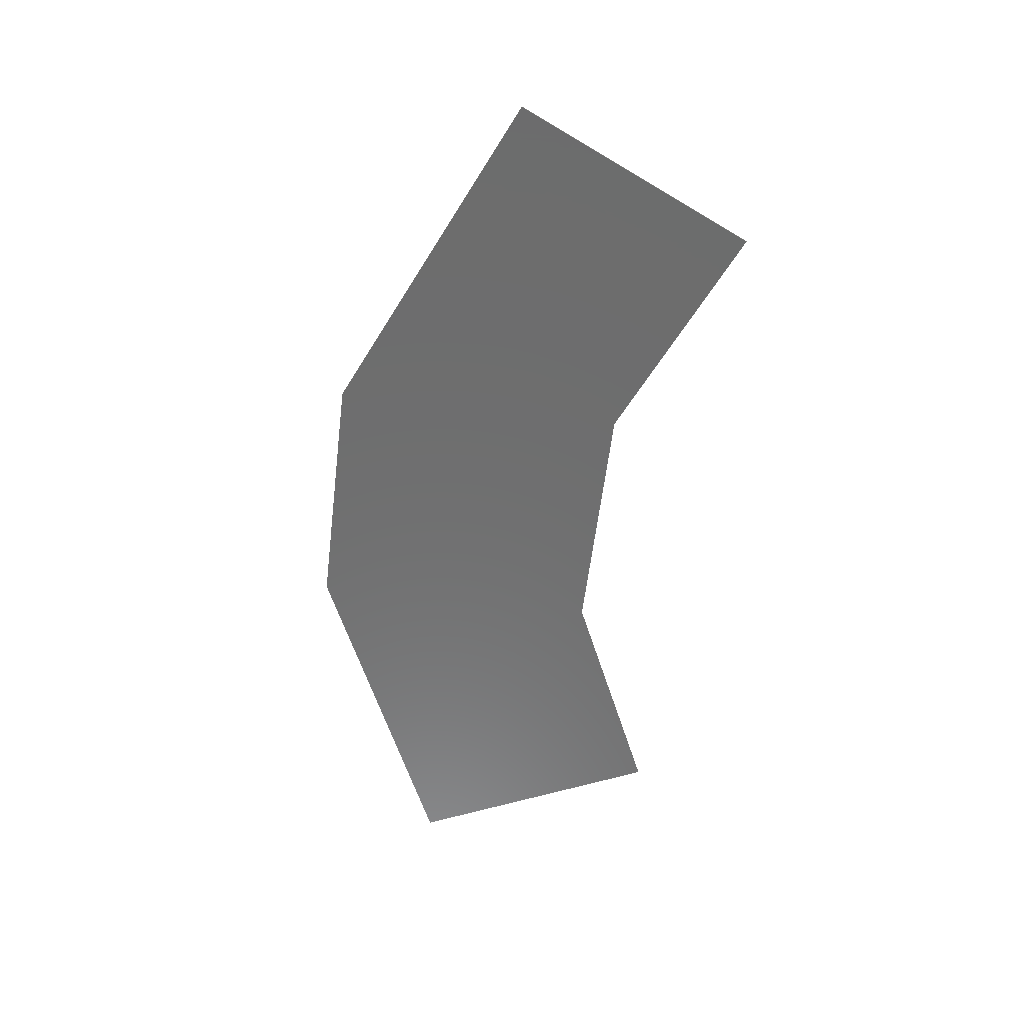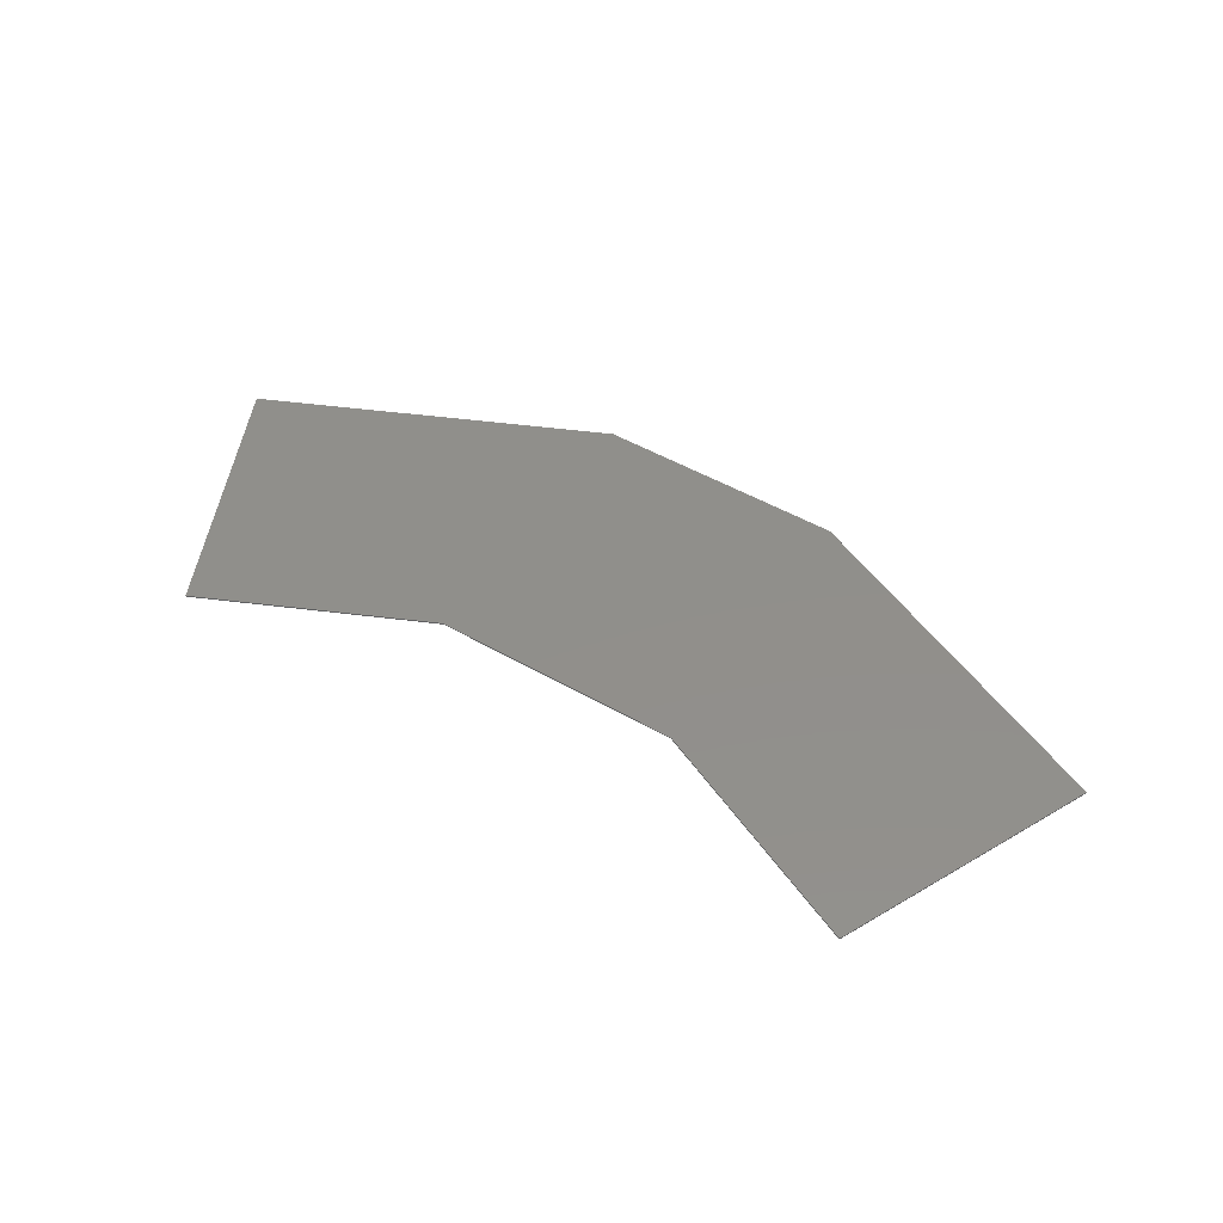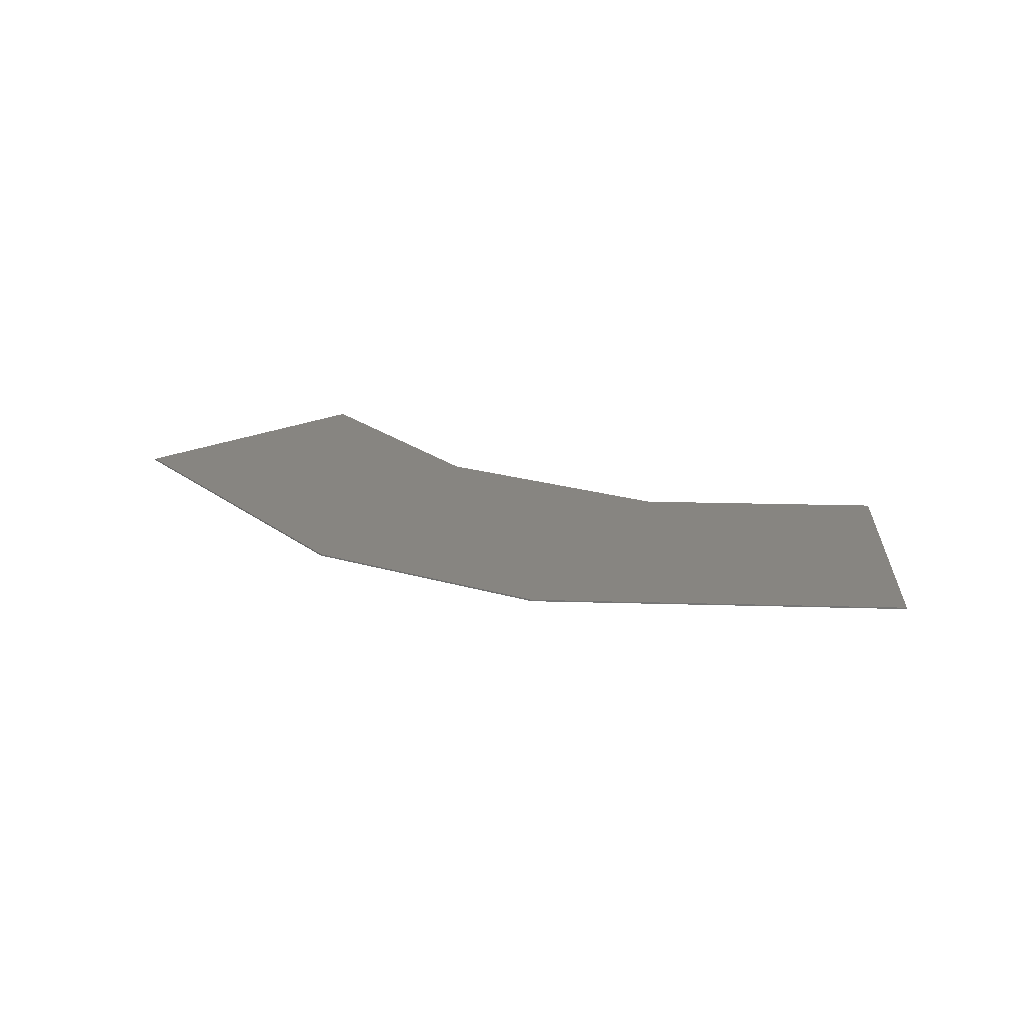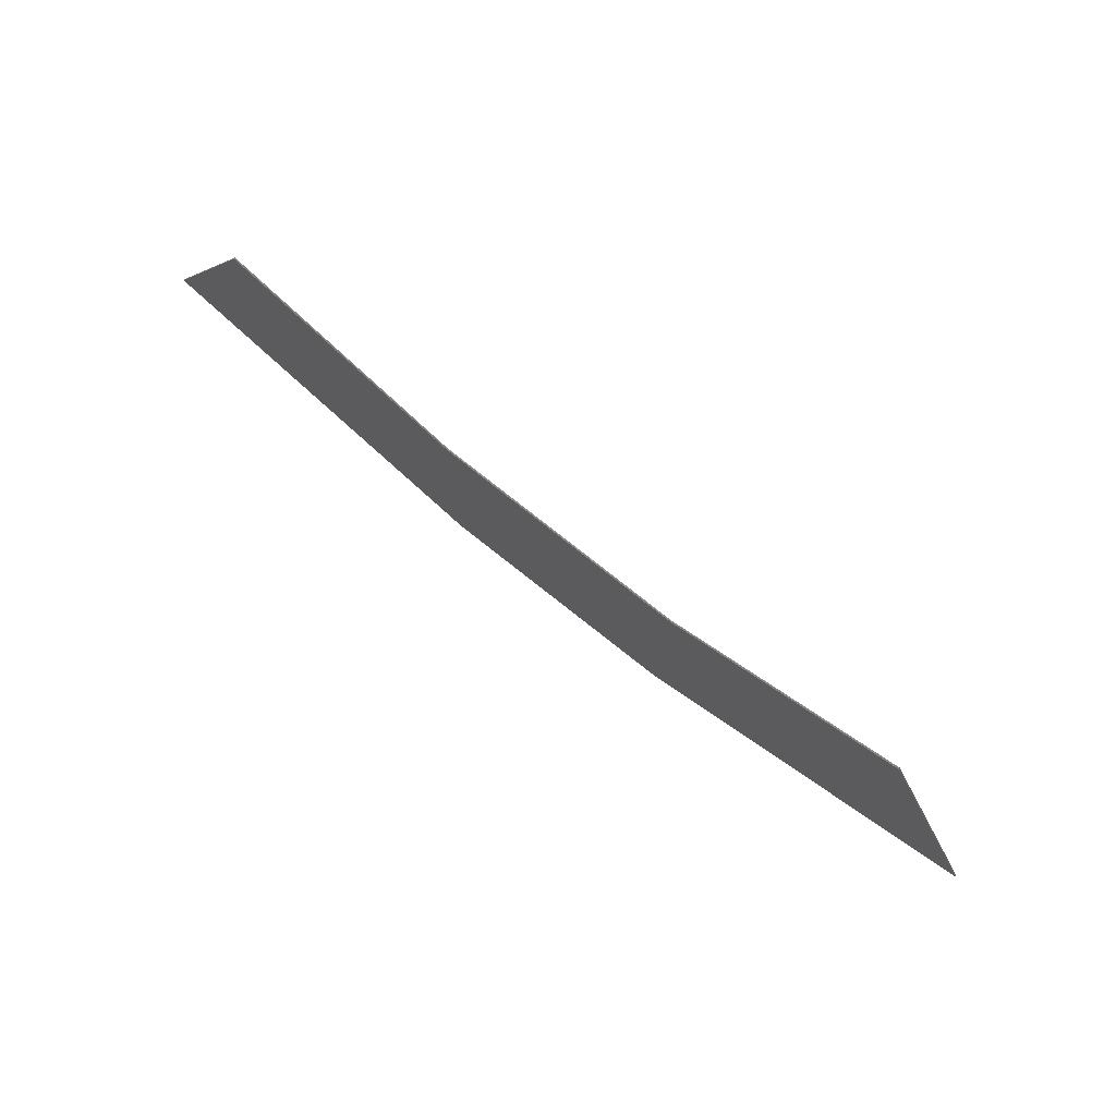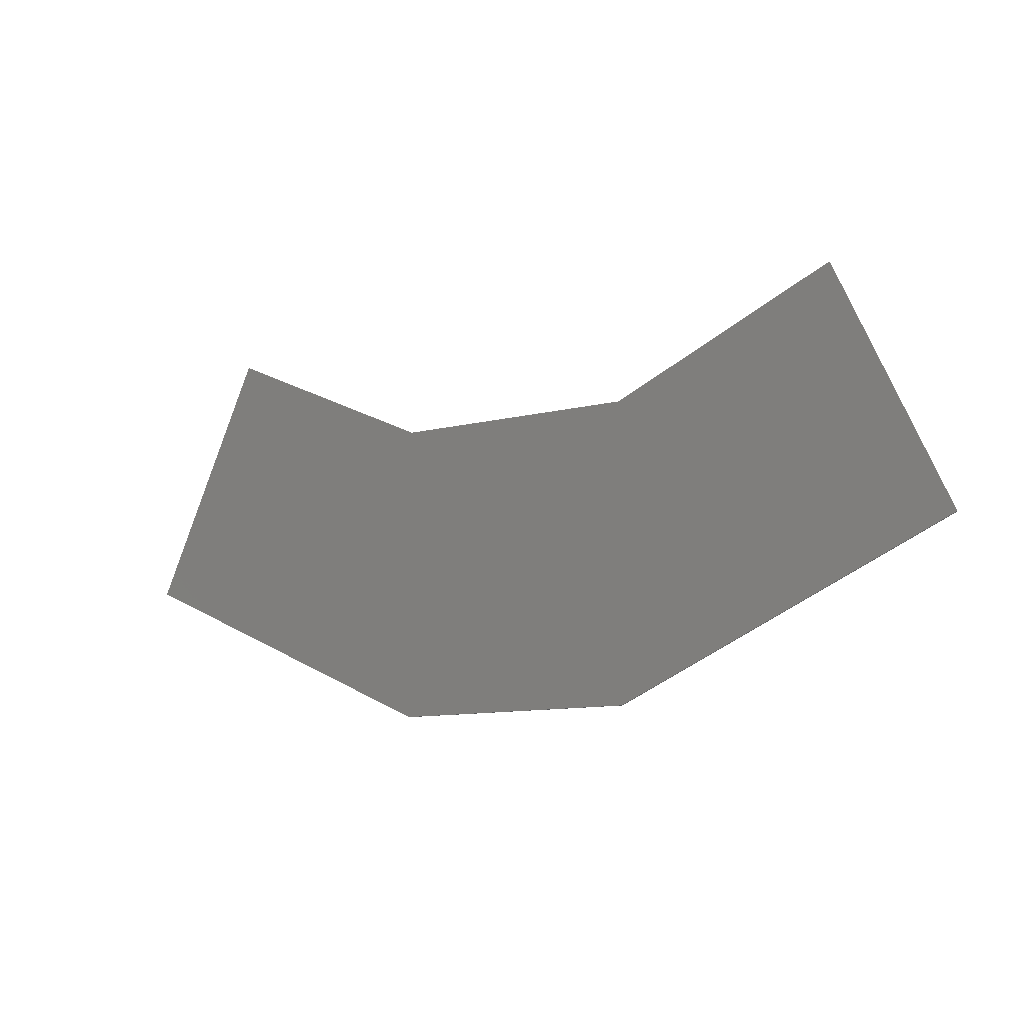
<metadata>
{"format":"stl","ext":"stl","renderer":"f3d","projection":"perspective","resolution":1024,"background":"white","views":[{"elev":-59.3,"azim":-97.0,"up":"+Y"},{"elev":49.6,"azim":32.4,"up":"+Y"},{"elev":22.1,"azim":-152.8,"up":"+Y"},{"elev":77.7,"azim":38.3,"up":"+Z"},{"elev":-10.7,"azim":-147.0,"up":"+Z"}]}
</metadata>
<code>
# stl→obj: 160 verts, 312 faces
v 30.05 0 -3.046
v 8.1 0 -12.98
v 8.1 0 6.31
v 22.77 0 12.98
v 30.05 -0.1 -3.046
v 8.1 -0.1 -12.98
v 22.77 -0.1 12.98
v 8.1 -0.1 6.31
v -8.1 0 -12.98
v -30.05 0 -3.046
v -22.77 0 12.98
v -8.1 0 6.31
v -8.1 -0.1 -12.98
v -30.05 -0.1 -3.046
v -22.77 -0.1 12.98
v -8.1 -0.1 6.31
v 8.1 -0.1 -8.628
v -8.1 -0.1 -8.628
v 8.1 -0.1 1.917
v -8.1 -0.1 1.917
v -28.39 -0.1 0.596
v -18.49 -0.1 -2.92
v -22.99 -0.1 -0.8744
v -20 -0.1 -0.262
v -20.93 -0.1 1.381
v -22.43 -0.1 4.039
v -24.42 -0.1 9.336
v -19.65 -0.1 2.774
v -17.59 -0.1 5.029
v -17.93 -0.1 1.993
v -15.15 -0.1 0.7284
v -18.15 -0.1 0.116
v -19.26 -0.1 2.499
v -19.33 -0.1 2.355
v -19.08 -0.1 2.238
v -18.15 -0.1 1.991
v -18.38 -0.1 1.921
v -18.44 -0.1 1.931
v -19.03 -0.1 2.2
v -18.49 -0.1 1.91
v -19.01 -0.1 2.144
v -19.02 -0.1 2.084
v -18.53 -0.1 1.863
v -18.21 -0.1 1.847
v -20.78 -0.1 0.8696
v -20.59 -0.1 0.7392
v -20.56 -0.1 0.78
v -20.76 -0.1 1.003
v -20.58 -0.1 0.6088
v -20.78 -0.1 0.7252
v -20.72 -0.1 0.53
v -20.52 -0.1 0.4988
v -20.61 -0.1 0.3584
v -20.44 -0.1 0.4076
v -20.45 -0.1 0.22
v -20.33 -0.1 0.3416
v -20.26 -0.1 0.1112
v -20.21 -0.1 0.3052
v -20.05 -0.1 0.04
v -20.09 -0.1 0.3012
v -19.84 -0.1 0.0112
v -19.97 -0.1 0.3292
v -19.64 -0.1 0.0388
v -19.86 -0.1 0.388
v -19.45 -0.1 0.124
v -19.76 -0.1 0.4728
v -19.7 -0.1 0.5788
v -19.29 -0.1 0.2736
v -19.23 -0.1 0.3632
v -20.02 -0.1 1.122
v -20.09 -0.1 1.241
v -20.27 -0.1 0.6996
v -20.17 -0.1 0.7152
v -20.09 -0.1 0.7672
v -20.02 -0.1 0.8492
v -19.99 -0.1 0.9848
v -20.45 -0.1 0.776
v -20.69 -0.1 1.149
v -20.49 -0.1 0.7984
v -20.2 -0.1 1.322
v -20.59 -0.1 1.258
v -20.34 -0.1 1.354
v -20.48 -0.1 1.332
v -20.53 -0.1 0.8008
v -20.6 -0.1 0.6896
v -20.41 -0.1 0.7496
v -20.36 -0.1 0.722
v -20.31 -0.1 0.7056
v -19.18 -0.1 0.4592
v -19.37 -0.1 0.1956
v 18.49 -0.1 -2.92
v 28.39 -0.1 0.596
v 22.99 -0.1 -0.8744
v 20 -0.1 -0.262
v 20.93 -0.1 1.381
v 22.43 -0.1 4.039
v 24.42 -0.1 9.336
v 19.65 -0.1 2.774
v 17.59 -0.1 5.029
v 15.15 -0.1 0.7284
v 17.93 -0.1 1.993
v 18.15 -0.1 0.116
v 18.4 -0.1 2.106
v 18.46 -0.1 1.962
v 18.72 -0.1 2.074
v 19.52 -0.1 2.614
v 19.42 -0.1 2.393
v 19.37 -0.1 2.354
v 18.78 -0.1 2.084
v 19.35 -0.1 2.298
v 18.83 -0.1 2.063
v 18.87 -0.1 2.016
v 19.36 -0.1 2.238
v 19.58 -0.1 2.47
v 18.63 -0.1 -0.1116
v 18.85 -0.1 -0.0488
v 18.84 -0.1 -0.0052
v 18.54 -0.1 -0.0028
v 18.96 -0.1 -0.1296
v 18.74 -0.1 -0.2004
v 18.92 -0.1 -0.2856
v 19.08 -0.1 -0.158
v 19.13 -0.1 -0.3136
v 19.2 -0.1 -0.1536
v 19.34 -0.1 -0.2844
v 19.32 -0.1 -0.1172
v 19.54 -0.1 -0.2132
v 19.43 -0.1 -0.0512
v 19.73 -0.1 -0.1048
v 19.51 -0.1 0.04
v 19.89 -0.1 0.034
v 19.57 -0.1 0.15
v 20 -0.1 0.2056
v 19.6 -0.1 0.2712
v 20.06 -0.1 0.4008
v 19.59 -0.1 0.396
v 19.56 -0.1 0.5152
v 20.05 -0.1 0.62
v 20.03 -0.1 0.728
v 18.94 -0.1 0.6332
v 18.8 -0.1 0.656
v 19.09 -0.1 0.1664
v 19.15 -0.1 0.2496
v 19.16 -0.1 0.3464
v 19.14 -0.1 0.4468
v 19.06 -0.1 0.56
v 18.92 -0.1 0.0792
v 18.48 -0.1 0.1432
v 18.87 -0.1 0.0616
v 18.67 -0.1 0.624
v 18.46 -0.1 0.2868
v 18.55 -0.1 0.5428
v 18.48 -0.1 0.4244
v 18.84 -0.1 0.034
v 18.88 -0.1 -0.088
v 18.96 -0.1 0.0904
v 19.01 -0.1 0.1088
v 19.06 -0.1 0.1356
v 19.99 -0.1 0.8292
v 20.07 -0.1 0.5136
f 1 2 3
f 3 4 1
f 2 1 5
f 5 6 2
f 5 1 4
f 4 7 5
f 3 8 7
f 7 4 3
f 9 10 11
f 11 12 9
f 10 9 13
f 13 14 10
f 10 14 15
f 15 11 10
f 16 12 11
f 11 15 16
f 2 9 12
f 12 3 2
f 6 13 9
f 9 2 6
f 3 12 16
f 16 8 3
f 13 6 17
f 17 18 13
f 18 17 19
f 19 20 18
f 20 19 8
f 8 16 20
f 21 18 22
f 22 23 21
f 23 22 24
f 21 23 25
f 25 26 21
f 21 26 27
f 27 26 28
f 28 29 27
f 27 29 20
f 29 30 31
f 31 20 29
f 31 18 20
f 32 22 18
f 18 31 32
f 33 34 35
f 36 33 35
f 35 37 36
f 38 37 35
f 35 39 38
f 40 38 39
f 39 41 40
f 42 43 40
f 40 41 42
f 36 37 44
f 45 46 47
f 47 48 45
f 49 50 51
f 51 52 49
f 52 51 53
f 53 54 52
f 54 53 55
f 55 56 54
f 56 55 57
f 57 58 56
f 58 57 59
f 59 60 58
f 60 59 61
f 61 62 60
f 62 61 63
f 63 64 62
f 64 63 65
f 65 66 64
f 67 66 68
f 68 69 67
f 70 71 72
f 72 73 70
f 73 74 70
f 70 74 75
f 75 76 70
f 77 71 78
f 78 79 77
f 78 71 80
f 80 81 78
f 80 82 83
f 83 81 80
f 78 48 47
f 47 84 78
f 46 45 50
f 50 85 46
f 85 50 49
f 71 77 86
f 86 87 71
f 72 71 87
f 87 88 72
f 78 84 79
f 43 42 67
f 67 89 43
f 89 67 69
f 66 65 90
f 90 68 66
f 28 26 25
f 25 81 28
f 30 29 28
f 28 33 30
f 32 31 30
f 30 44 32
f 24 22 32
f 32 65 24
f 70 67 42
f 42 41 70
f 70 41 39
f 39 35 70
f 35 34 71
f 71 70 35
f 32 40 43
f 43 89 32
f 32 44 37
f 37 38 32
f 38 40 32
f 25 23 45
f 23 24 55
f 84 85 49
f 49 79 84
f 77 79 49
f 85 84 47
f 47 46 85
f 30 36 44
f 30 33 36
f 34 33 28
f 28 80 34
f 34 80 71
f 70 76 67
f 76 75 67
f 67 75 74
f 74 66 67
f 64 66 74
f 74 73 64
f 62 64 73
f 73 60 62
f 58 60 73
f 73 72 58
f 56 58 72
f 72 88 56
f 54 56 88
f 88 87 54
f 52 54 87
f 87 86 52
f 86 77 49
f 49 52 86
f 28 82 80
f 28 83 82
f 28 81 83
f 81 25 78
f 25 48 78
f 25 45 48
f 45 23 50
f 50 23 51
f 51 23 53
f 53 23 55
f 55 24 57
f 59 57 24
f 61 59 24
f 63 61 24
f 65 63 24
f 32 90 65
f 32 68 90
f 32 69 68
f 89 69 32
f 14 13 18
f 18 21 14
f 27 20 16
f 16 15 27
f 91 17 92
f 92 93 91
f 91 93 94
f 95 93 92
f 92 96 95
f 96 92 97
f 98 96 97
f 97 99 98
f 99 97 19
f 100 101 99
f 99 19 100
f 17 100 19
f 17 91 102
f 102 100 17
f 103 104 105
f 106 103 105
f 105 107 106
f 108 107 105
f 105 109 108
f 110 108 109
f 109 111 110
f 112 113 110
f 110 111 112
f 106 107 114
f 115 116 117
f 117 118 115
f 119 120 121
f 121 122 119
f 122 121 123
f 123 124 122
f 124 123 125
f 125 126 124
f 126 125 127
f 127 128 126
f 128 127 129
f 129 130 128
f 130 129 131
f 131 132 130
f 132 131 133
f 133 134 132
f 134 133 135
f 135 136 134
f 137 136 138
f 138 139 137
f 140 141 142
f 142 143 140
f 143 144 140
f 140 144 145
f 145 146 140
f 147 141 148
f 148 149 147
f 148 141 150
f 150 151 148
f 150 152 153
f 153 151 150
f 148 118 117
f 117 154 148
f 116 115 120
f 120 155 116
f 155 120 119
f 141 147 156
f 156 157 141
f 142 141 157
f 157 158 142
f 148 154 149
f 113 112 137
f 137 159 113
f 159 137 139
f 136 135 160
f 160 138 136
f 101 100 102
f 102 151 101
f 98 99 101
f 101 103 98
f 95 96 98
f 98 114 95
f 94 93 95
f 95 135 94
f 140 137 112
f 112 111 140
f 140 111 109
f 109 105 140
f 105 104 141
f 141 140 105
f 95 110 113
f 113 159 95
f 95 114 107
f 107 108 95
f 108 110 95
f 102 91 115
f 91 94 125
f 154 155 119
f 119 149 154
f 147 149 119
f 155 154 117
f 117 116 155
f 98 106 114
f 98 103 106
f 104 103 101
f 101 150 104
f 104 150 141
f 140 146 137
f 146 145 137
f 137 145 144
f 144 136 137
f 134 136 144
f 144 143 134
f 132 134 143
f 143 130 132
f 128 130 143
f 143 142 128
f 126 128 142
f 142 158 126
f 124 126 158
f 158 157 124
f 122 124 157
f 157 156 122
f 156 147 119
f 119 122 156
f 101 152 150
f 101 153 152
f 101 151 153
f 151 102 148
f 102 118 148
f 102 115 118
f 115 91 120
f 120 91 121
f 121 91 123
f 123 91 125
f 125 94 127
f 129 127 94
f 131 129 94
f 133 131 94
f 135 133 94
f 95 160 135
f 95 138 160
f 95 139 138
f 159 139 95
f 19 97 7
f 7 8 19
f 6 5 92
f 92 17 6

</code>
